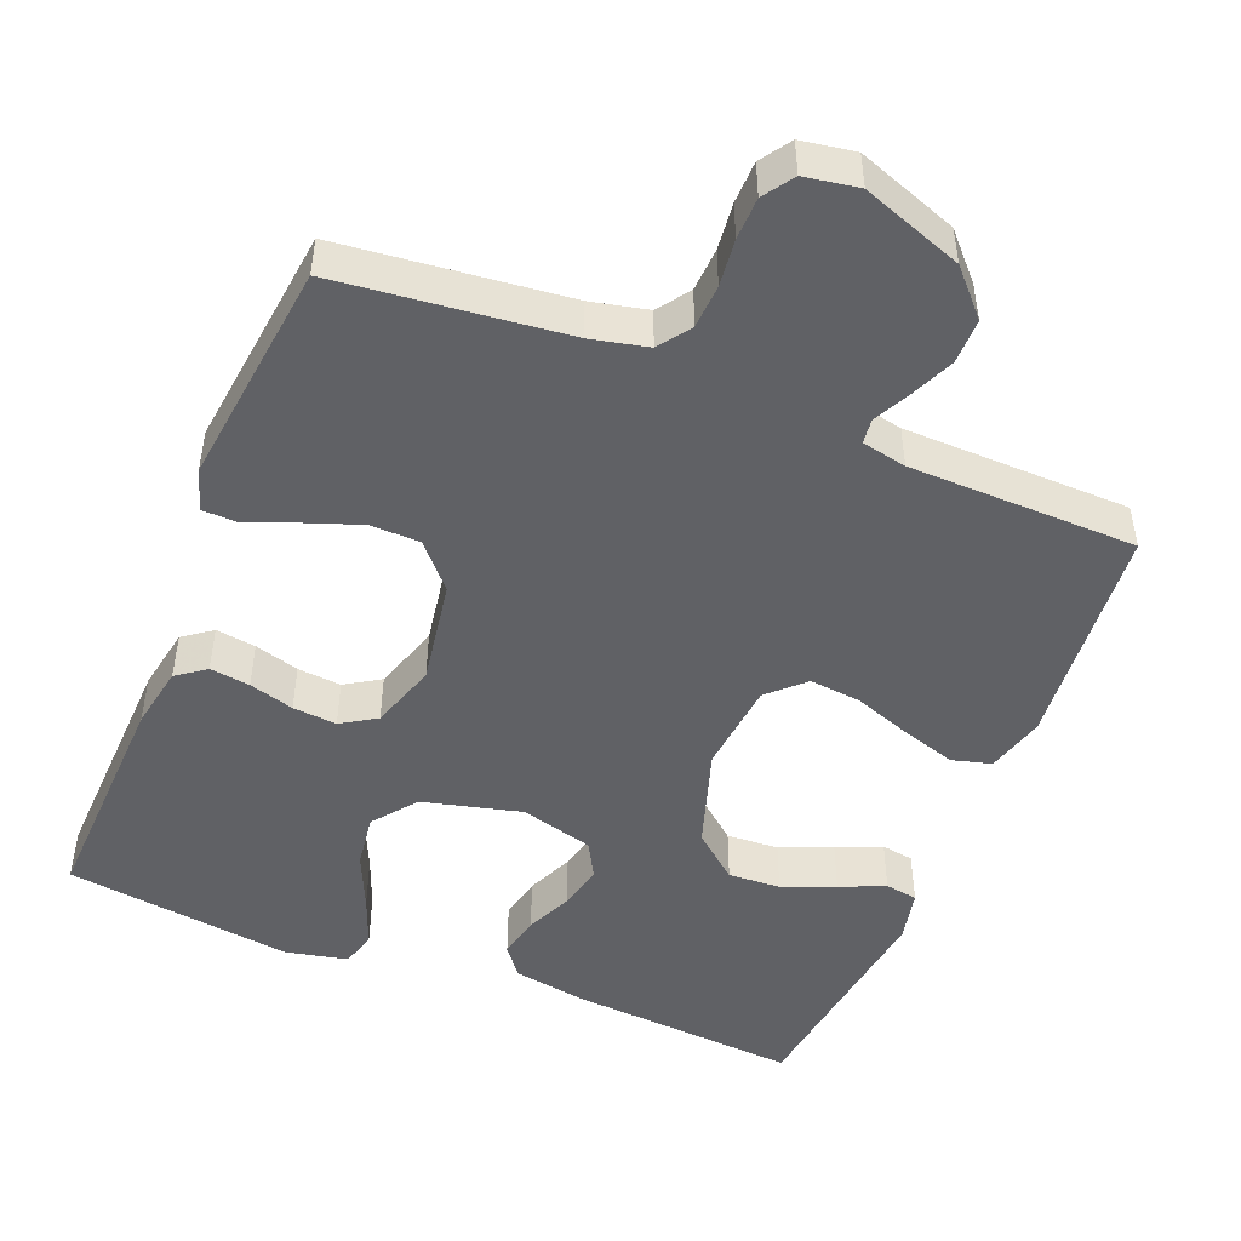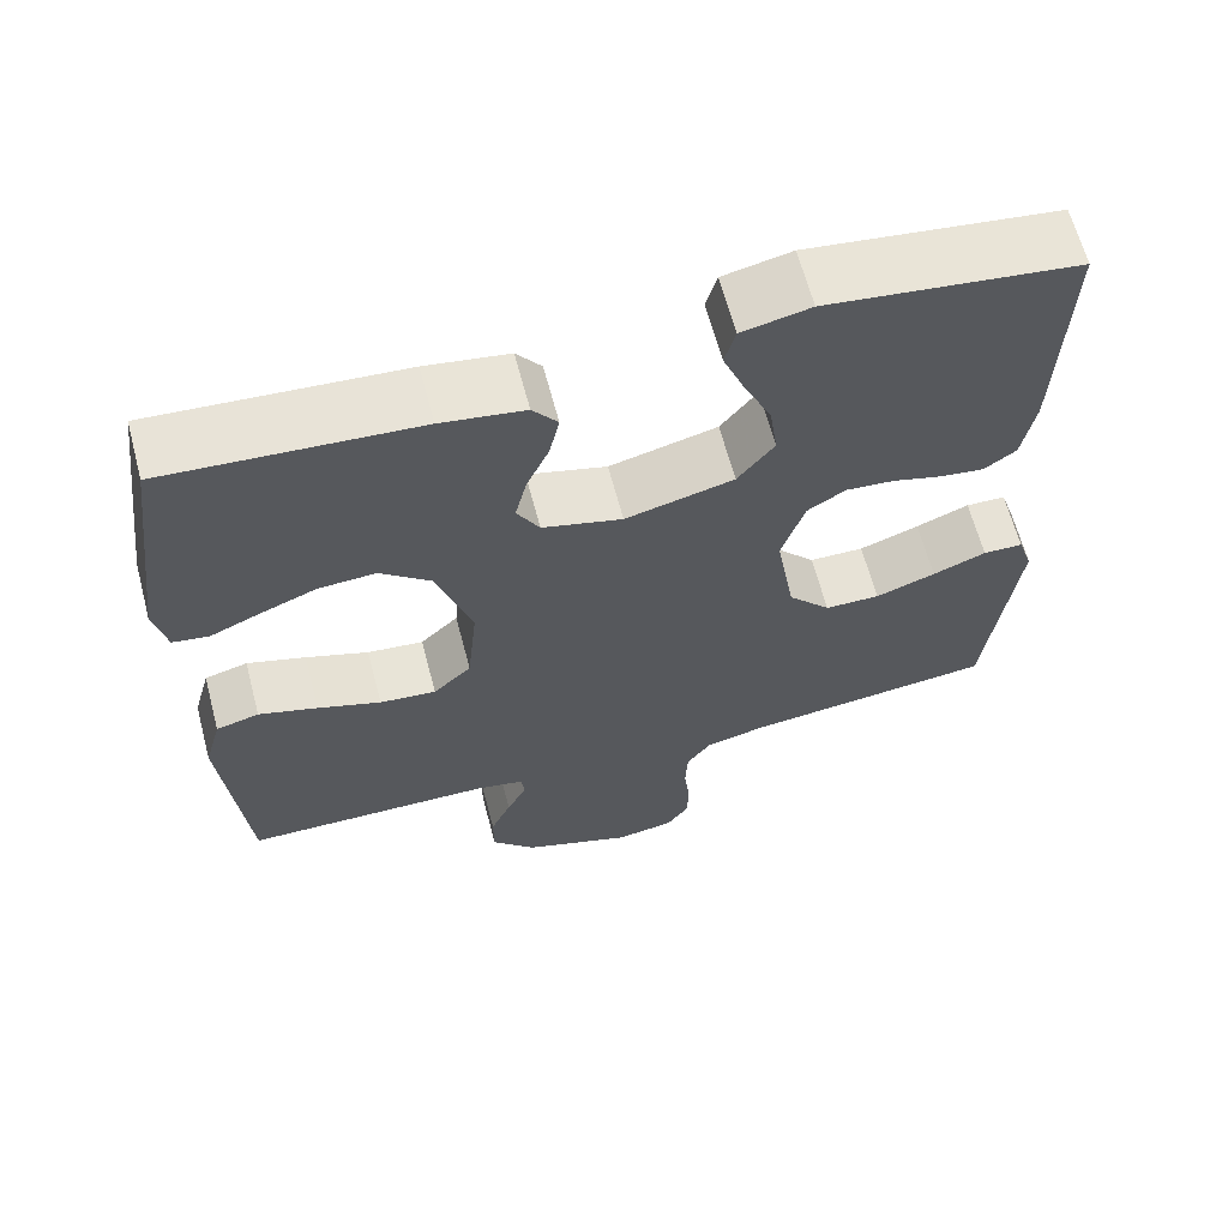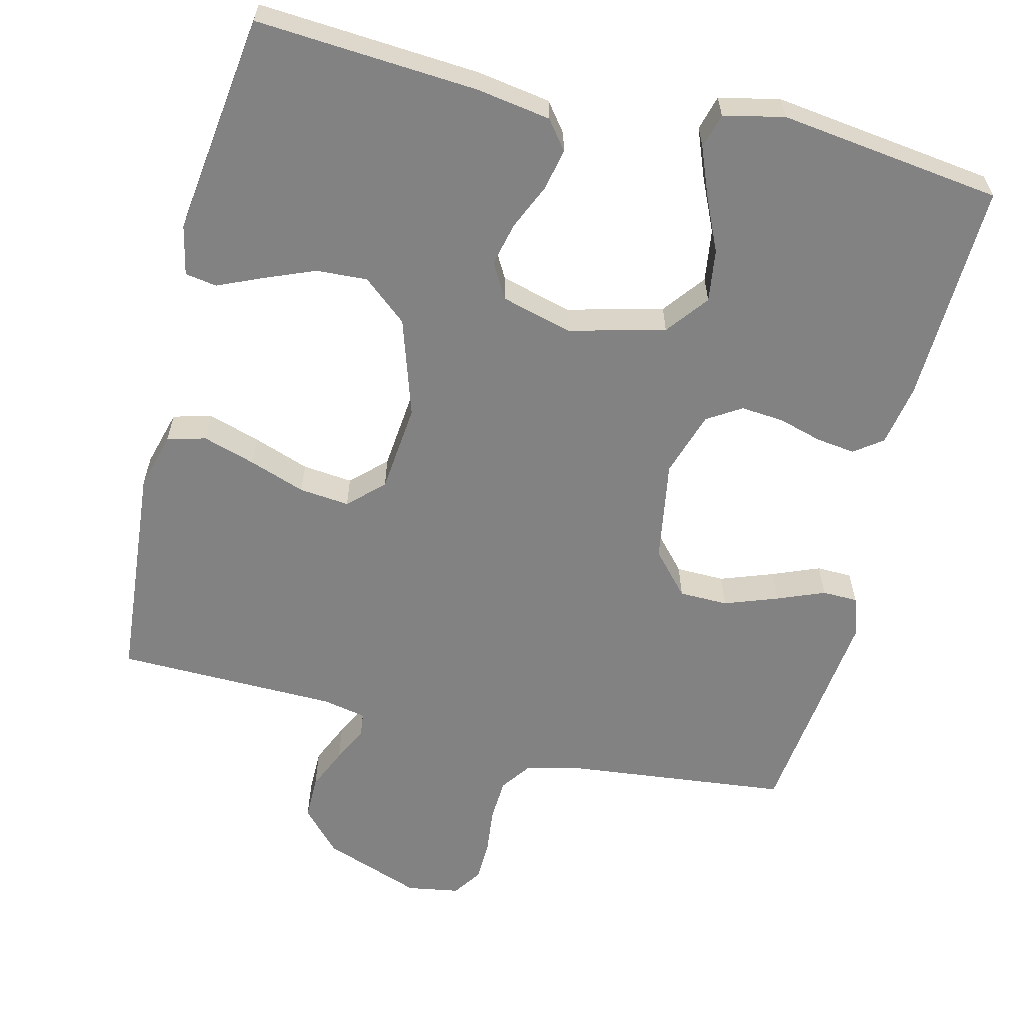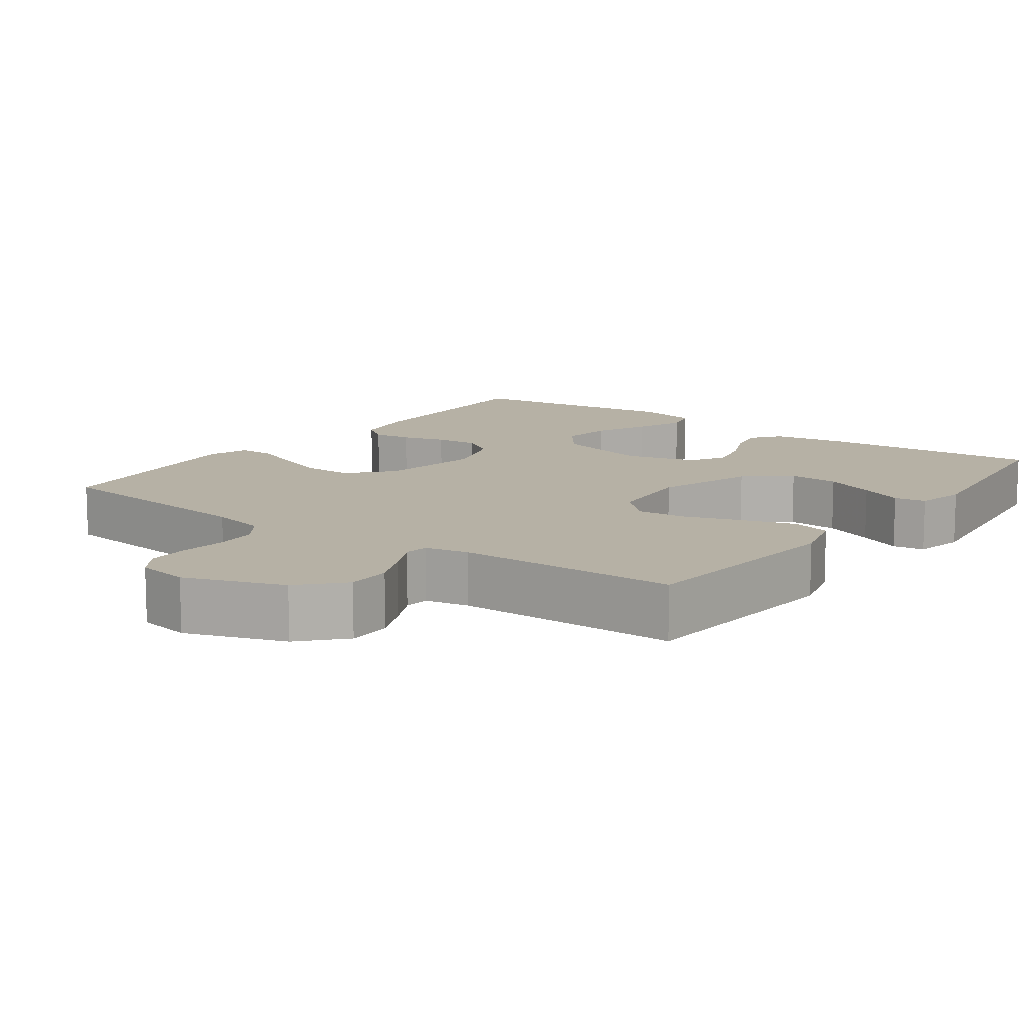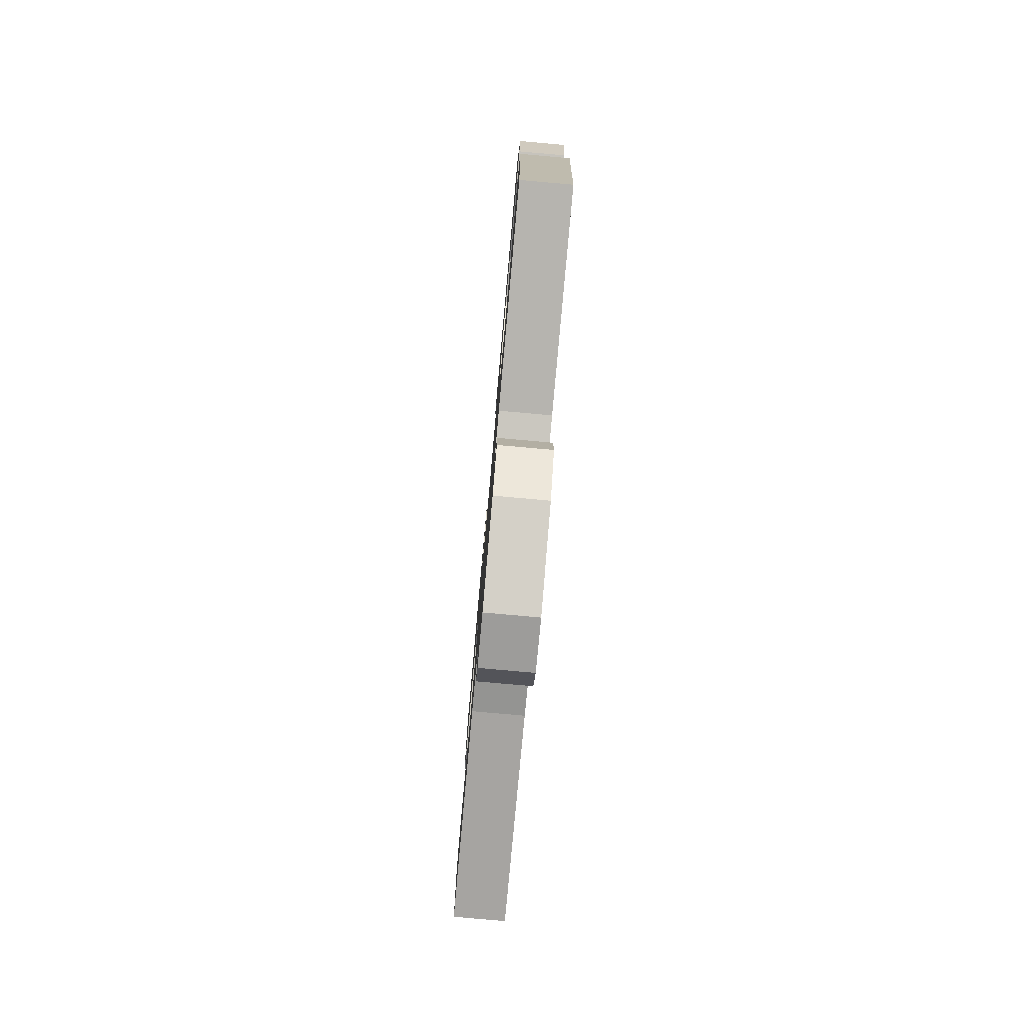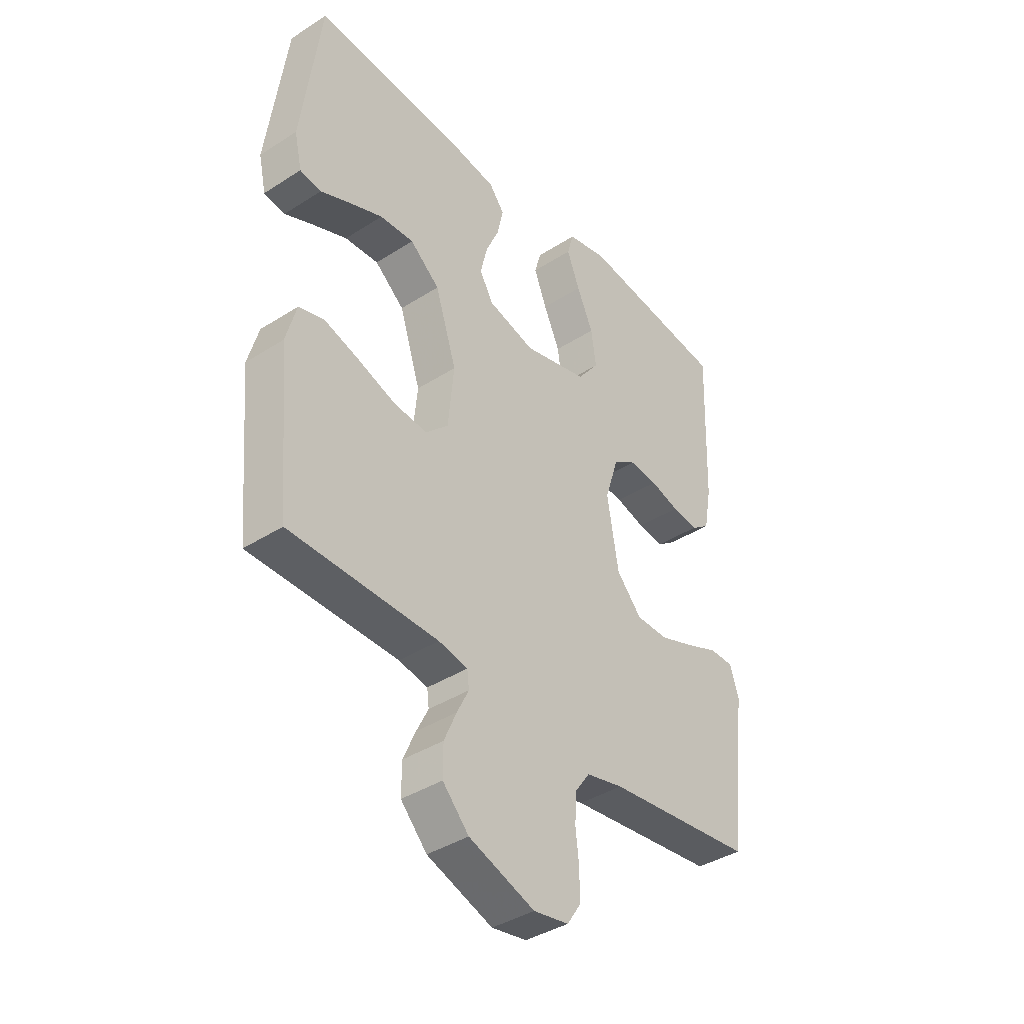
<metadata>
{"format":"obj","ext":"obj","renderer":"f3d","projection":"perspective","resolution":1024,"background":"white","views":[{"elev":-48.4,"azim":157.9,"up":"+Y"},{"elev":64.2,"azim":-14.8,"up":"+Z"},{"elev":-60.7,"azim":-13.8,"up":"+Y"},{"elev":12.0,"azim":-143.7,"up":"+Y"},{"elev":-79.8,"azim":-95.1,"up":"+Z"},{"elev":-39.3,"azim":-51.3,"up":"+Z"}]}
</metadata>
<code>
v 0.5 0.07 0.5
v 0.49 0.07 0.2
v 0.475 0.07 0.116
v 0.437 0.07 0.088
v 0.384 0.07 0.095
v 0.325 0.07 0.112
v 0.267 0.07 0.117
v 0.221 0.07 0.088
v 0.193 0.07 0
v 0.216 0.07 -0.138
v 0.267 0.07 -0.195
v 0.333 0.07 -0.196
v 0.405 0.07 -0.17
v 0.469 0.07 -0.144
v 0.517 0.07 -0.145
v 0.535 0.07 -0.2
v 0.5 0.07 -0.5
v 0.2 0.07 -0.533
v 0.125 0.07 -0.55
v 0.095 0.07 -0.592
v 0.092 0.07 -0.65
v 0.099 0.07 -0.712
v 0.098 0.07 -0.768
v 0.071 0.07 -0.808
v 0 0.07 -0.82
v -0.133 0.07 -0.772
v -0.186 0.07 -0.715
v -0.186 0.07 -0.655
v -0.161 0.07 -0.598
v -0.137 0.07 -0.55
v -0.141 0.07 -0.517
v -0.2 0.07 -0.505
v -0.5 0.07 -0.5
v -0.527 0.07 -0.2
v -0.506 0.07 -0.123
v -0.454 0.07 -0.109
v -0.383 0.07 -0.131
v -0.307 0.07 -0.158
v -0.239 0.07 -0.165
v -0.193 0.07 -0.121
v -0.181 0.07 0
v -0.224 0.07 0.133
v -0.284 0.07 0.183
v -0.353 0.07 0.179
v -0.422 0.07 0.151
v -0.481 0.07 0.125
v -0.524 0.07 0.132
v -0.539 0.07 0.2
v -0.5 0.07 0.5
v -0.2 0.07 0.479
v -0.1 0.07 0.463
v -0.07 0.07 0.424
v -0.082 0.07 0.368
v -0.109 0.07 0.307
v -0.123 0.07 0.248
v -0.096 0.07 0.2
v 0 0.07 0.174
v 0.13 0.07 0.207
v 0.174 0.07 0.264
v 0.164 0.07 0.335
v 0.131 0.07 0.408
v 0.105 0.07 0.474
v 0.118 0.07 0.521
v 0.2 0.07 0.539
v 0.5 0 0.5
v 0.49 0 0.2
v 0.475 0 0.116
v 0.437 0 0.088
v 0.384 0 0.095
v 0.325 0 0.112
v 0.267 0 0.117
v 0.221 0 0.088
v 0.193 0 0
v 0.216 0 -0.138
v 0.267 0 -0.195
v 0.333 0 -0.196
v 0.405 0 -0.17
v 0.469 0 -0.144
v 0.517 0 -0.145
v 0.535 0 -0.2
v 0.5 0 -0.5
v 0.2 0 -0.533
v 0.125 0 -0.55
v 0.095 0 -0.592
v 0.092 0 -0.65
v 0.099 0 -0.712
v 0.098 0 -0.768
v 0.071 0 -0.808
v 0 0 -0.82
v -0.133 0 -0.772
v -0.186 0 -0.715
v -0.186 0 -0.655
v -0.161 0 -0.598
v -0.137 0 -0.55
v -0.141 0 -0.517
v -0.2 0 -0.505
v -0.5 0 -0.5
v -0.527 0 -0.2
v -0.506 0 -0.123
v -0.454 0 -0.109
v -0.383 0 -0.131
v -0.307 0 -0.158
v -0.239 0 -0.165
v -0.193 0 -0.121
v -0.181 0 0
v -0.224 0 0.133
v -0.284 0 0.183
v -0.353 0 0.179
v -0.422 0 0.151
v -0.481 0 0.125
v -0.524 0 0.132
v -0.539 0 0.2
v -0.5 0 0.5
v -0.2 0 0.479
v -0.1 0 0.463
v -0.07 0 0.424
v -0.082 0 0.368
v -0.109 0 0.307
v -0.123 0 0.248
v -0.096 0 0.2
v 0 0 0.174
v 0.13 0 0.207
v 0.174 0 0.264
v 0.164 0 0.335
v 0.131 0 0.408
v 0.105 0 0.474
v 0.118 0 0.521
v 0.2 0 0.539
f 4 5 6
f 3 4 6
f 2 3 6
f 1 2 6
f 64 1 6
f 63 64 6
f 62 63 6
f 61 62 6
f 60 61 6
f 59 60 6 7
f 58 59 7 8
f 57 58 8 9
f 56 57 9 10
f 52 53 54
f 51 52 54
f 50 51 54
f 49 50 54
f 48 49 54
f 47 48 54
f 46 47 54
f 45 46 54
f 44 45 54
f 43 44 54 55
f 42 43 55 56
f 36 37 38
f 35 36 38
f 34 35 38
f 33 34 38
f 32 33 38
f 31 32 38 39
f 28 29 30
f 27 28 30
f 26 27 30
f 25 26 30
f 24 25 30
f 23 24 30
f 22 23 30
f 21 22 30
f 20 21 30 31
f 31 39 40
f 20 31 40
f 19 20 40
f 16 17 18
f 15 16 18
f 14 15 18
f 13 14 18
f 12 13 18 19
f 56 10 11
f 42 56 11
f 41 42 11
f 19 40 41 11
f 11 12 19
f 70 69 68
f 70 68 67
f 70 67 66
f 70 66 65
f 70 65 128
f 70 128 127
f 70 127 126
f 70 126 125
f 70 125 124
f 71 70 124 123
f 72 71 123 122
f 73 72 122 121
f 74 73 121 120
f 118 117 116
f 118 116 115
f 118 115 114
f 118 114 113
f 118 113 112
f 118 112 111
f 118 111 110
f 118 110 109
f 118 109 108
f 119 118 108 107
f 120 119 107 106
f 102 101 100
f 102 100 99
f 102 99 98
f 102 98 97
f 102 97 96
f 103 102 96 95
f 94 93 92
f 94 92 91
f 94 91 90
f 94 90 89
f 94 89 88
f 94 88 87
f 94 87 86
f 94 86 85
f 95 94 85 84
f 104 103 95
f 104 95 84
f 104 84 83
f 82 81 80
f 82 80 79
f 82 79 78
f 82 78 77
f 83 82 77 76
f 75 74 120
f 75 120 106
f 75 106 105
f 75 105 104 83
f 83 76 75
f 1 65 66 2
f 2 66 67 3
f 3 67 68 4
f 4 68 69 5
f 5 69 70 6
f 6 70 71 7
f 7 71 72 8
f 8 72 73 9
f 9 73 74 10
f 10 74 75 11
f 11 75 76 12
f 12 76 77 13
f 13 77 78 14
f 14 78 79 15
f 15 79 80 16
f 16 80 81 17
f 17 81 82 18
f 18 82 83 19
f 19 83 84 20
f 20 84 85 21
f 21 85 86 22
f 22 86 87 23
f 23 87 88 24
f 24 88 89 25
f 25 89 90 26
f 26 90 91 27
f 27 91 92 28
f 28 92 93 29
f 29 93 94 30
f 30 94 95 31
f 31 95 96 32
f 32 96 97 33
f 33 97 98 34
f 34 98 99 35
f 35 99 100 36
f 36 100 101 37
f 37 101 102 38
f 38 102 103 39
f 39 103 104 40
f 40 104 105 41
f 41 105 106 42
f 42 106 107 43
f 43 107 108 44
f 44 108 109 45
f 45 109 110 46
f 46 110 111 47
f 47 111 112 48
f 48 112 113 49
f 49 113 114 50
f 50 114 115 51
f 51 115 116 52
f 52 116 117 53
f 53 117 118 54
f 54 118 119 55
f 55 119 120 56
f 56 120 121 57
f 57 121 122 58
f 58 122 123 59
f 59 123 124 60
f 60 124 125 61
f 61 125 126 62
f 62 126 127 63
f 63 127 128 64
f 64 128 65 1

</code>
